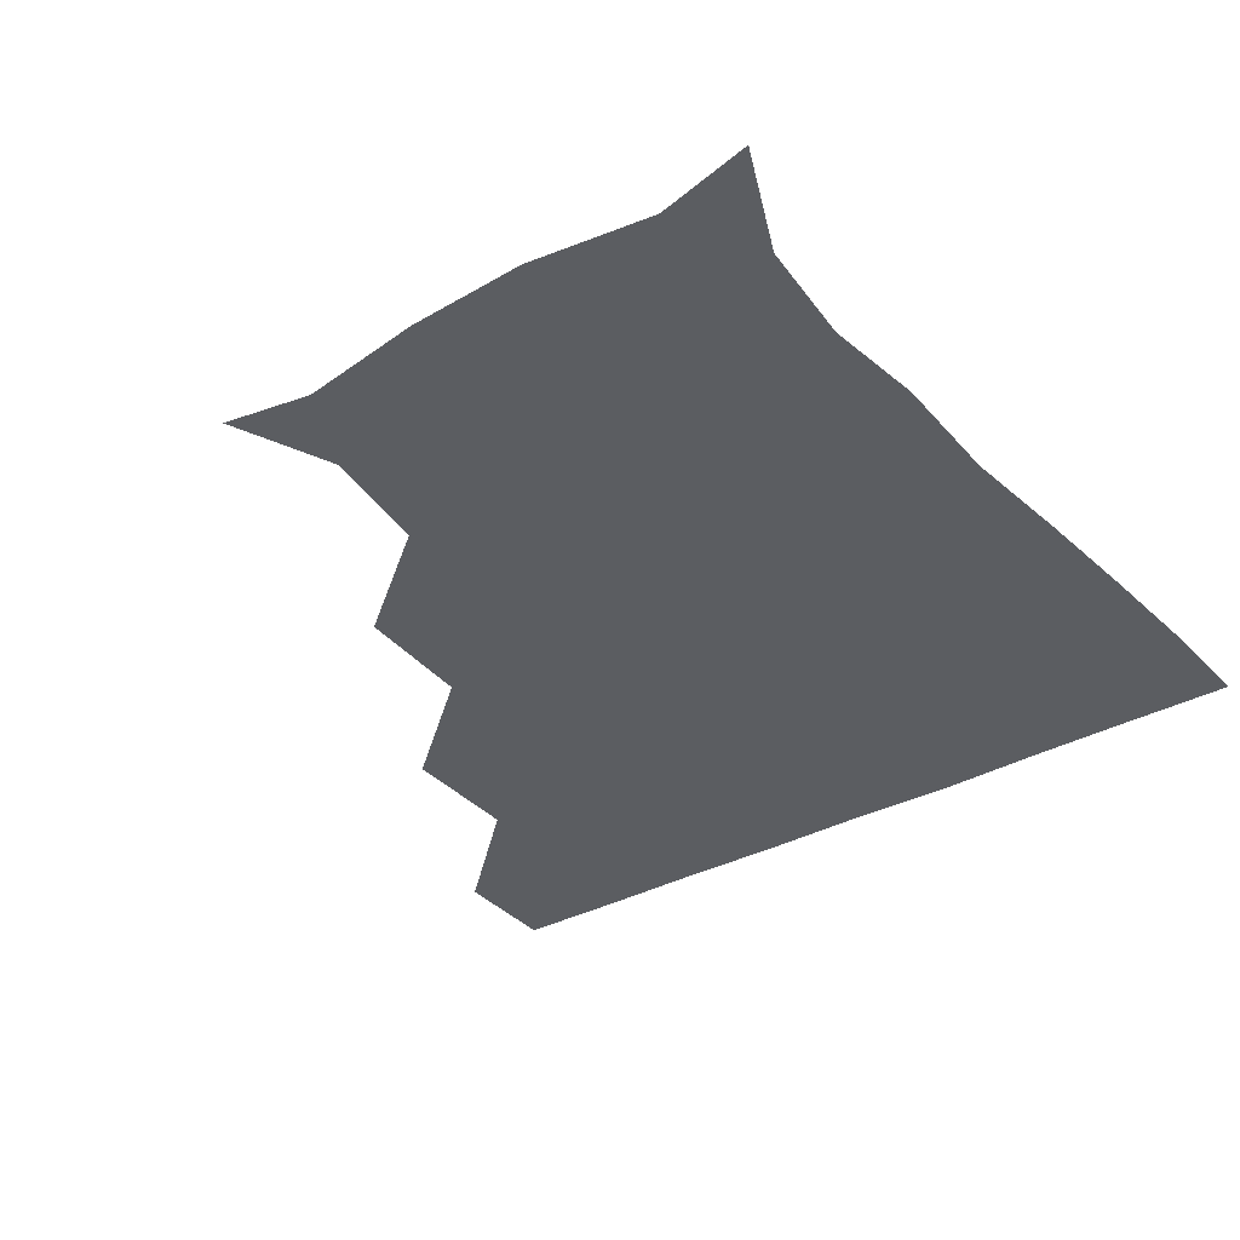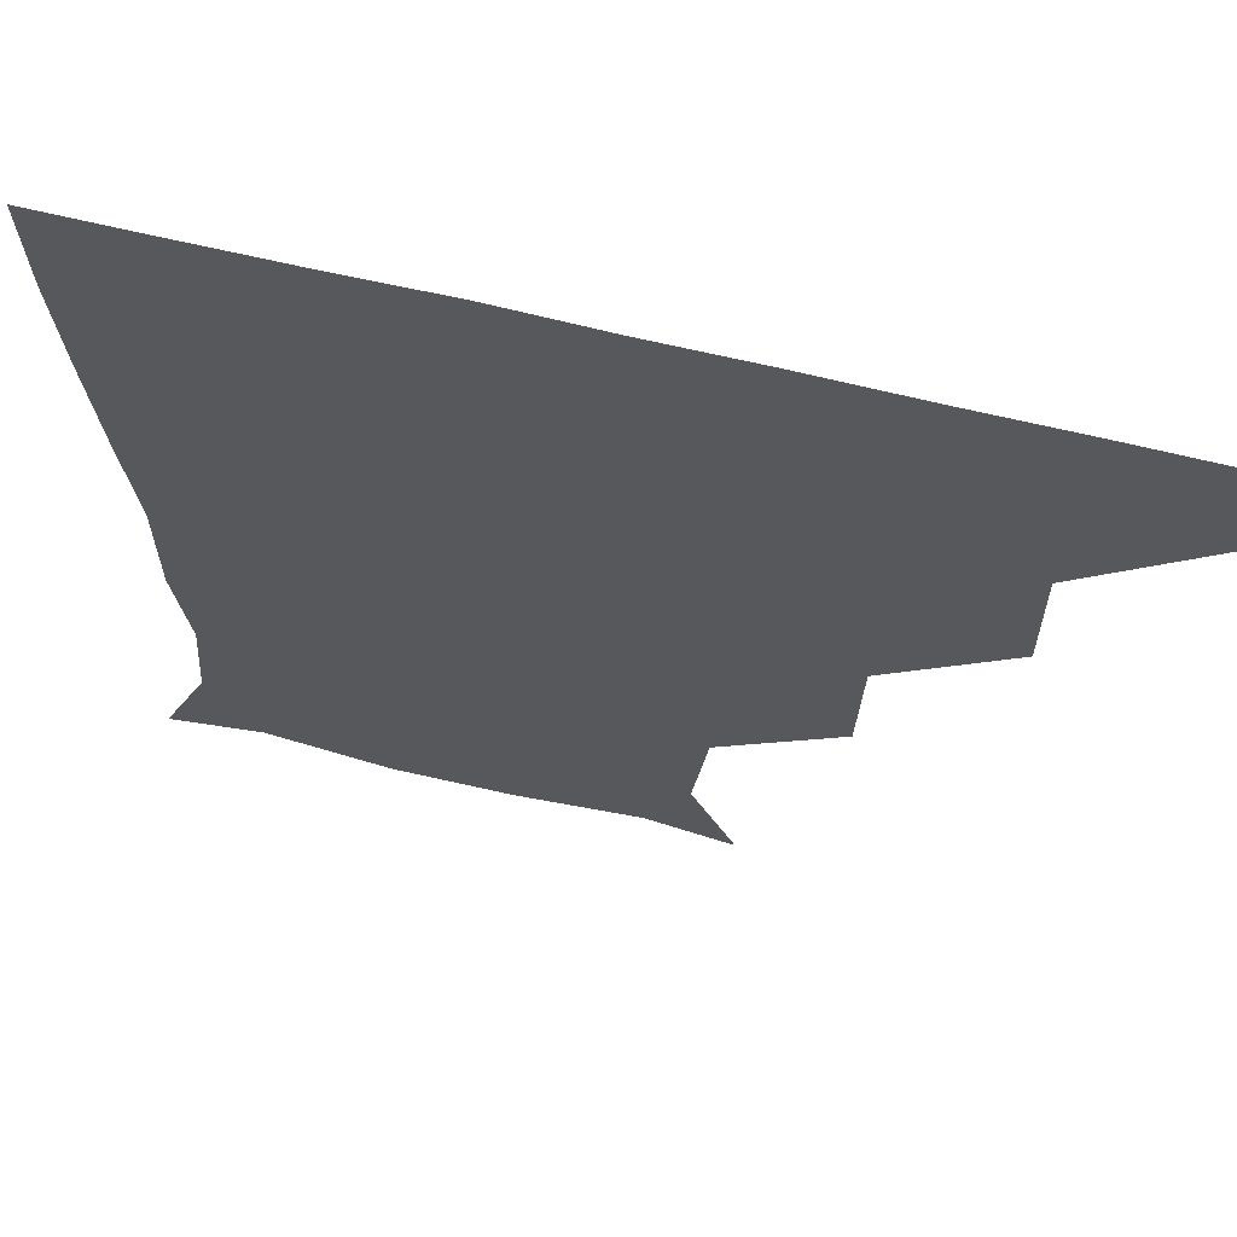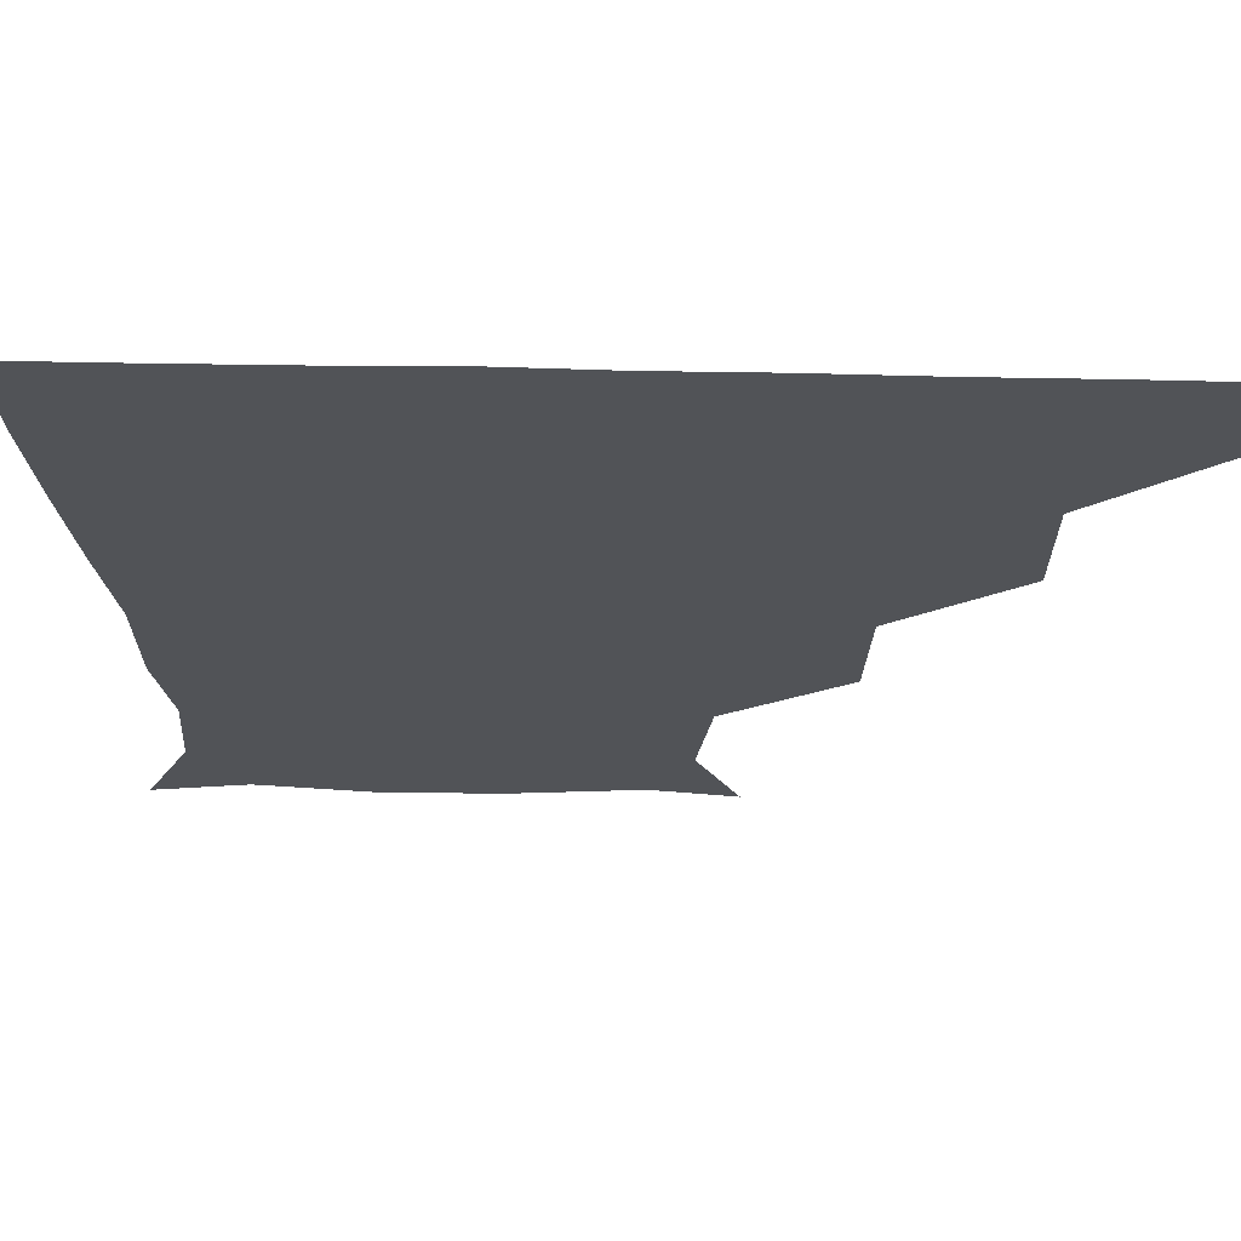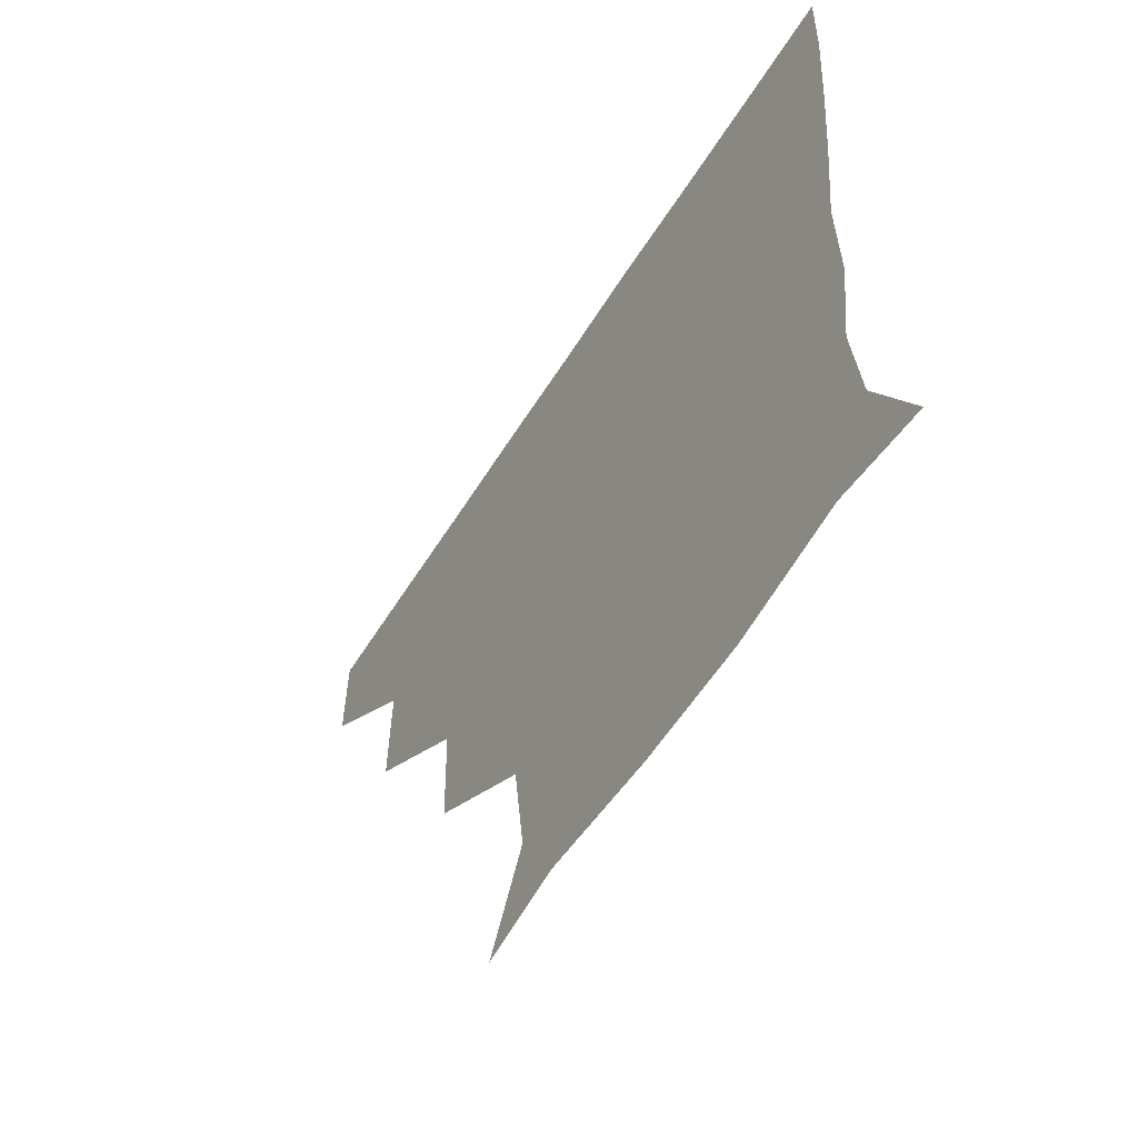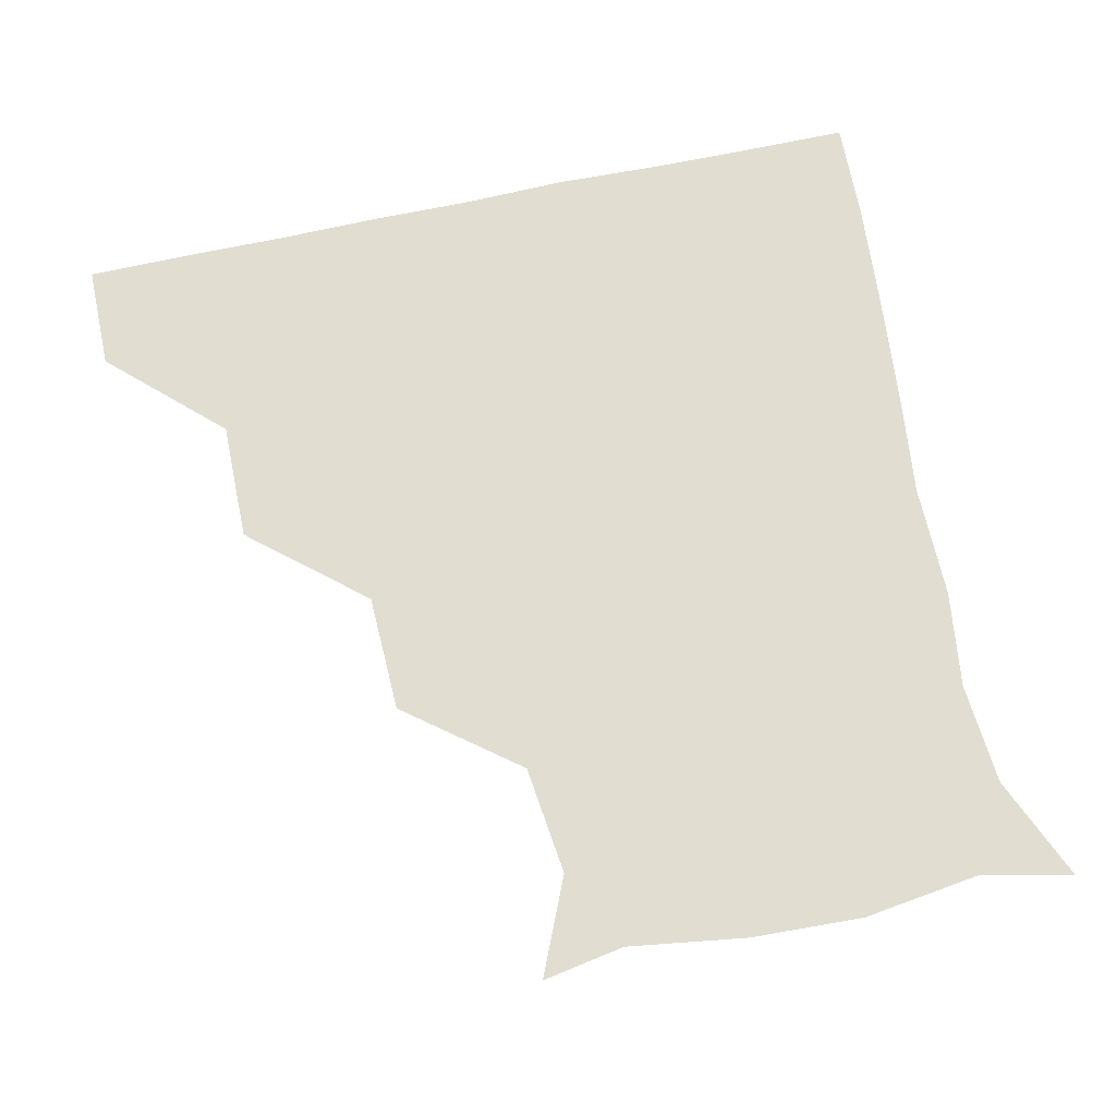
<metadata>
{"format":"obj","ext":"obj","renderer":"f3d","projection":"perspective","resolution":1024,"background":"white","views":[{"elev":-35.7,"azim":35.4,"up":"+Z"},{"elev":64.9,"azim":-166.1,"up":"+Y"},{"elev":68.3,"azim":-178.9,"up":"+Y"},{"elev":-61.1,"azim":57.6,"up":"+Y"},{"elev":68.8,"azim":-12.3,"up":"+Z"}]}
</metadata>
<code>
v 451.1 360.4 0
v 451.2 390.9 0
v 483 295.1 0
v 483.3 330.1 0
v 481.8 361.1 0
v 481.1 391.2 0
v 517.1 232.5 0
v 516.1 267.1 0
v 513.4 302.4 0
v 512.4 332.2 0
v 511.5 361.2 0
v 511.1 391 0
v 541.7 147 0
v 553.9 175.1 0
v 550 207 0
v 544.6 240.5 0
v 542.9 273 0
v 542.7 303.7 0
v 542 332.2 0
v 541.4 361.2 0
v 540.9 391.5 0
v 565.6 151.3 0
v 576.4 182.8 0
v 575.4 213.3 0
v 573.2 244.2 0
v 572.1 274.2 0
v 572.1 304.1 0
v 571.9 332.1 0
v 571.9 360.8 0
v 570.8 391.2 0
v 600.3 146.4 0
v 603.3 181.9 0
v 601.7 216.3 0
v 601.7 245.6 0
v 601.7 274.7 0
v 601.5 303.6 0
v 601.7 332.3 0
v 601.7 360.8 0
v 600.2 392 0
v 632.9 145 0
v 629.8 184.7 0
v 629 217.2 0
v 629.6 245.8 0
v 630.6 275.3 0
v 631.2 304.1 0
v 631.3 332.3 0
v 631.8 361.1 0
v 630.3 391.1 0
v 666.9 149.8 0
v 655.5 183.8 0
v 654.7 214.6 0
v 656.8 243 0
v 657.9 273.1 0
v 659.1 303.9 0
v 660.6 332.9 0
v 661.3 361.7 0
v 660.9 390.8 0
v 693.7 143.9 0
v 680.6 174.5 0
v 678.2 204.4 0
v 681.8 232.7 0
v 681.6 266.2 0
v 685 297.9 0
v 687.8 330.2 0
v 690 361.3 0
v 690.8 390.8 0
v 721 391 0
f 4 5 1
f 1 5 2
f 5 6 2
f 8 9 3
f 3 9 4
f 9 10 4
f 4 10 5
f 10 11 5
f 5 11 6
f 11 12 6
f 15 16 7
f 7 16 8
f 16 17 8
f 8 17 9
f 17 18 9
f 9 18 10
f 18 19 10
f 10 19 11
f 19 20 11
f 11 20 12
f 20 21 12
f 13 22 14
f 22 23 14
f 14 23 15
f 23 24 15
f 15 24 16
f 24 25 16
f 16 25 17
f 25 26 17
f 17 26 18
f 26 27 18
f 18 27 19
f 27 28 19
f 19 28 20
f 28 29 20
f 20 29 21
f 29 30 21
f 22 31 23
f 31 32 23
f 23 32 24
f 32 33 24
f 24 33 25
f 33 34 25
f 25 34 26
f 34 35 26
f 26 35 27
f 35 36 27
f 27 36 28
f 36 37 28
f 28 37 29
f 37 38 29
f 29 38 30
f 38 39 30
f 31 40 32
f 40 41 32
f 32 41 33
f 41 42 33
f 33 42 34
f 42 43 34
f 34 43 35
f 43 44 35
f 35 44 36
f 44 45 36
f 36 45 37
f 45 46 37
f 37 46 38
f 46 47 38
f 38 47 39
f 47 48 39
f 40 49 41
f 49 50 41
f 41 50 42
f 50 51 42
f 42 51 43
f 51 52 43
f 43 52 44
f 52 53 44
f 44 53 45
f 53 54 45
f 45 54 46
f 54 55 46
f 46 55 47
f 55 56 47
f 47 56 48
f 56 57 48
f 49 58 50
f 58 59 50
f 50 59 51
f 59 60 51
f 51 60 52
f 60 61 52
f 52 61 53
f 61 62 53
f 53 62 54
f 62 63 54
f 54 63 55
f 63 64 55
f 55 64 56
f 64 65 56
f 56 65 57
f 65 66 57

</code>
